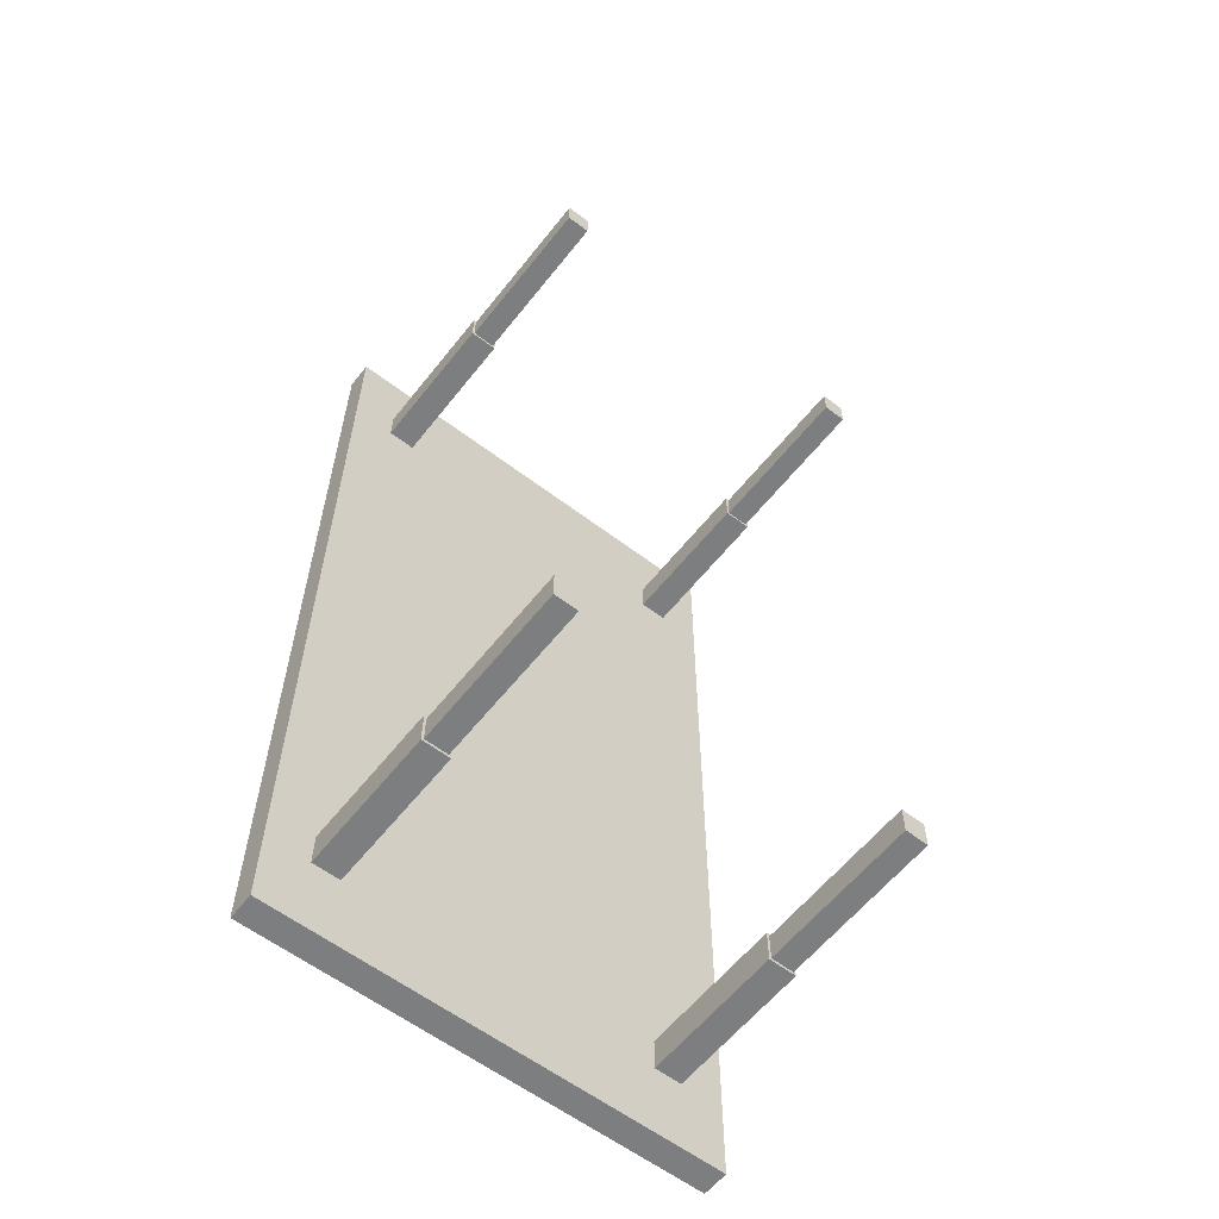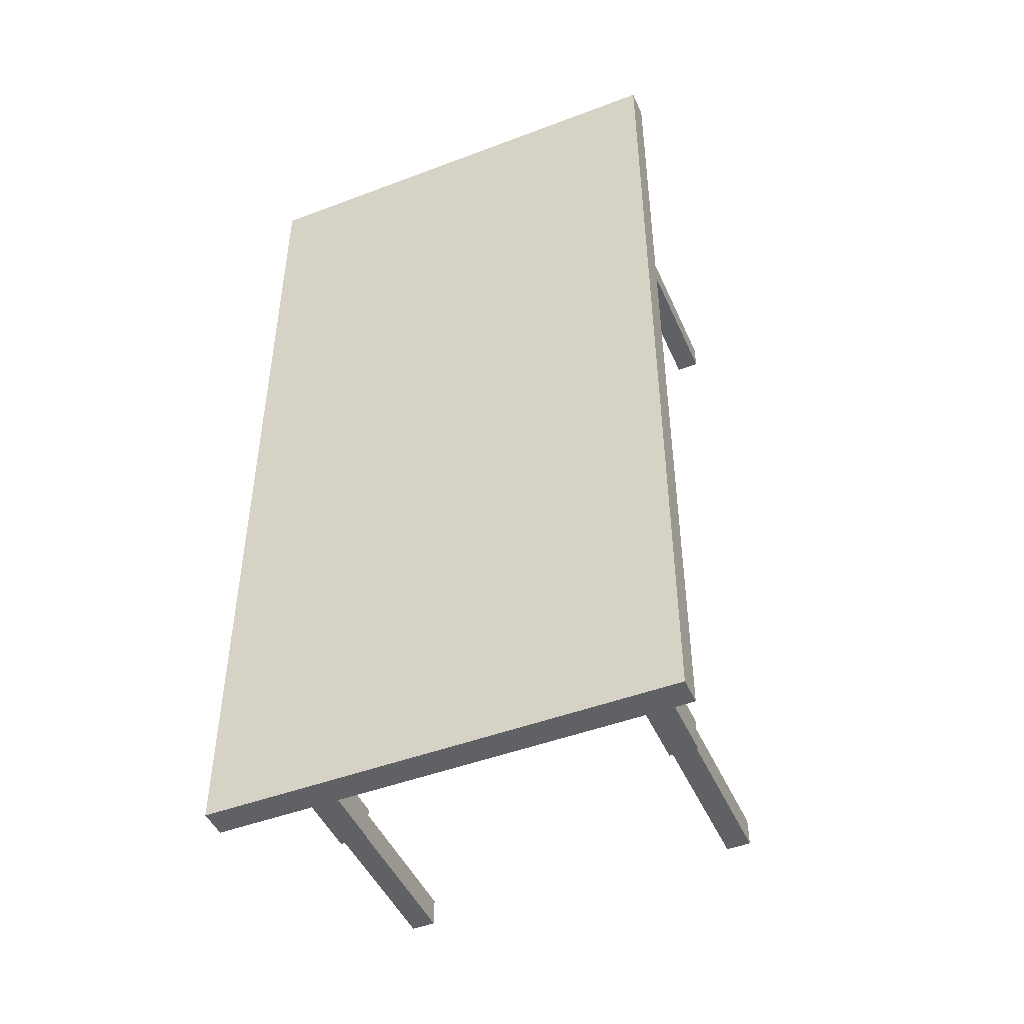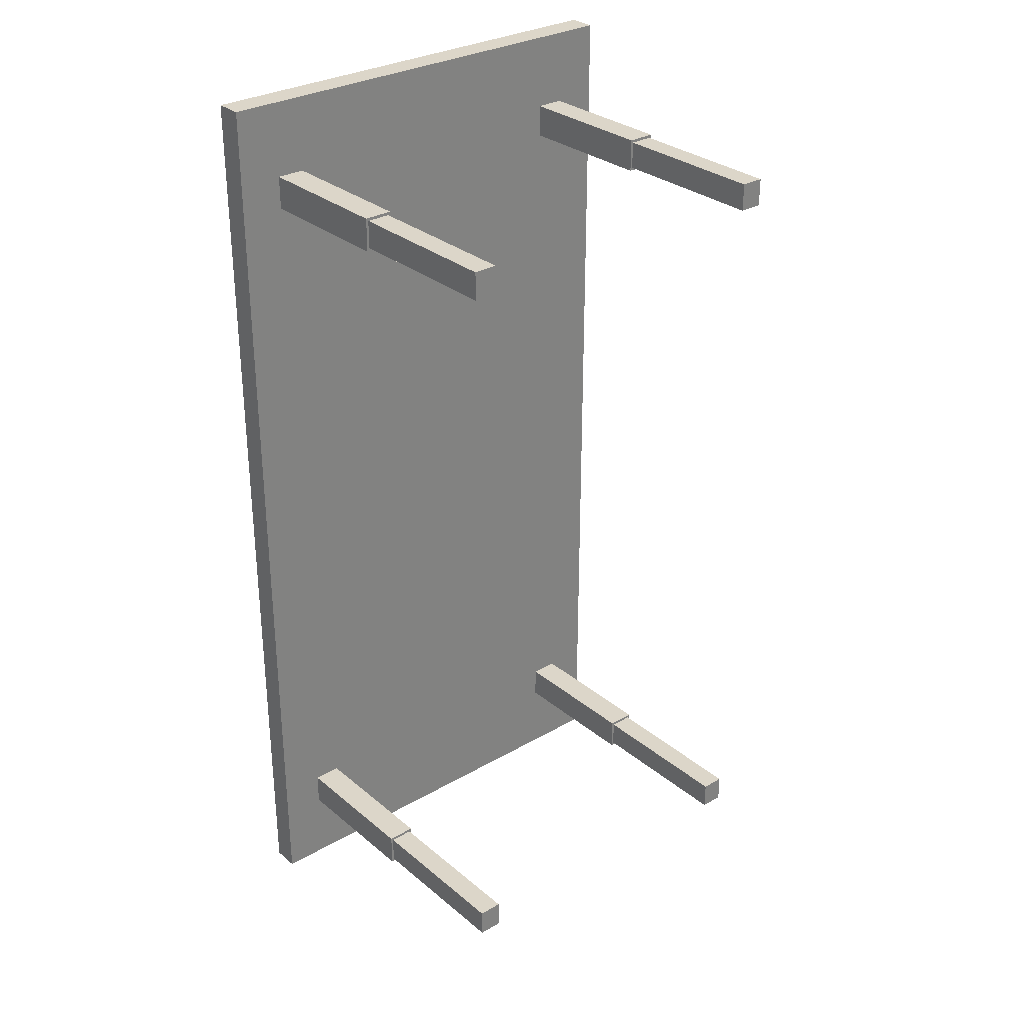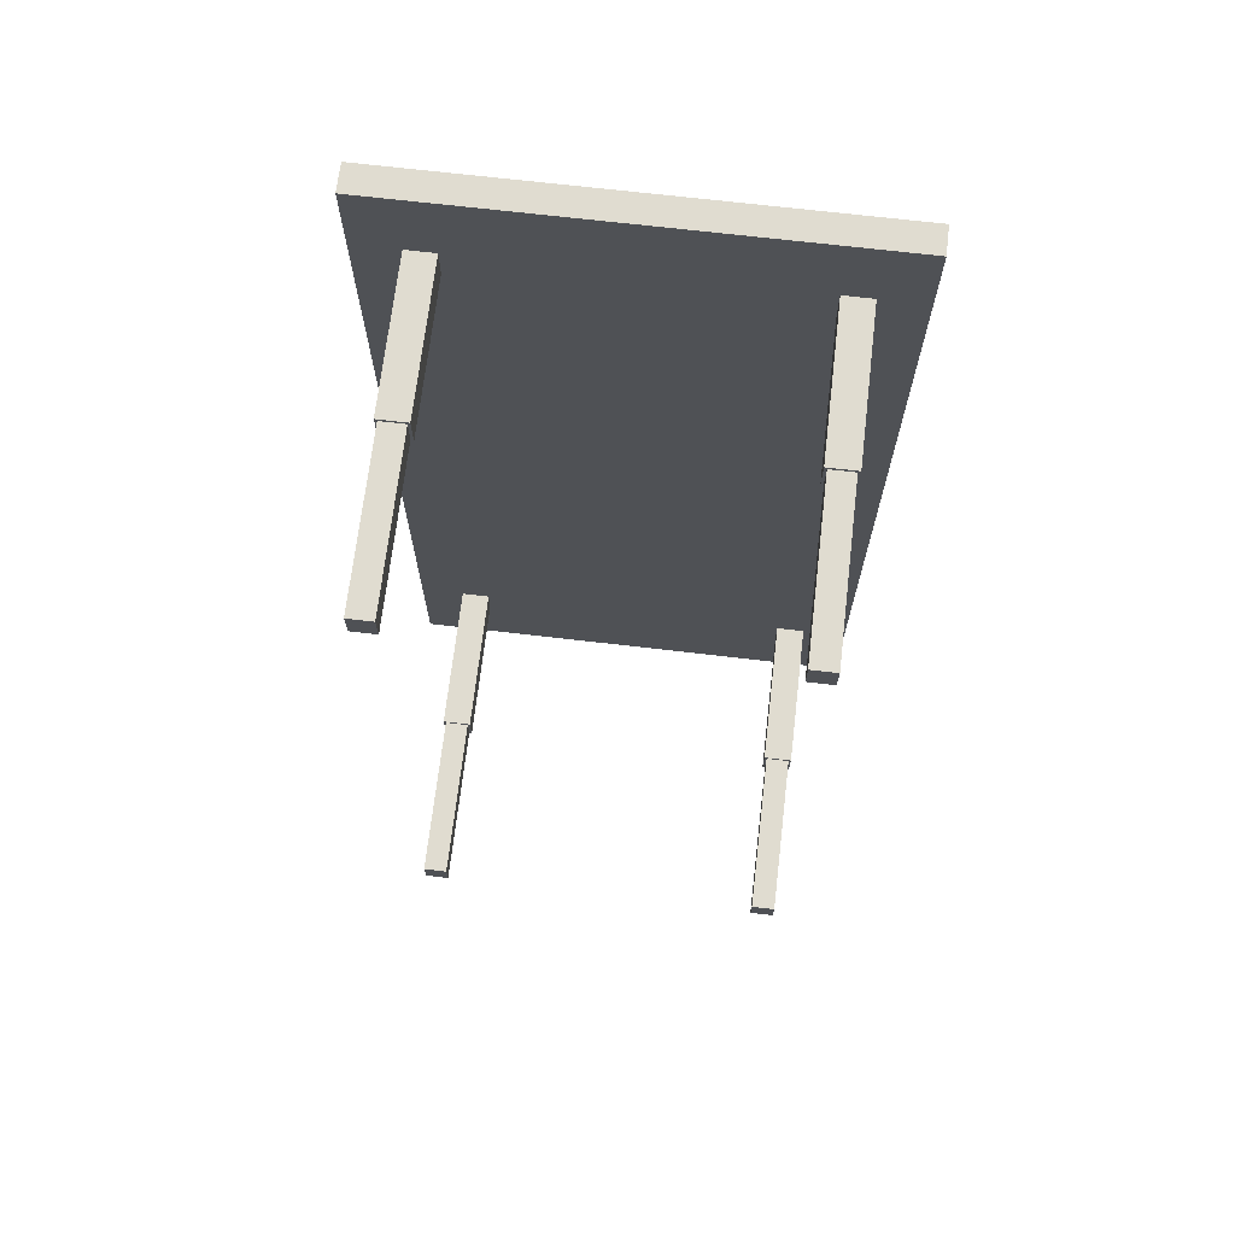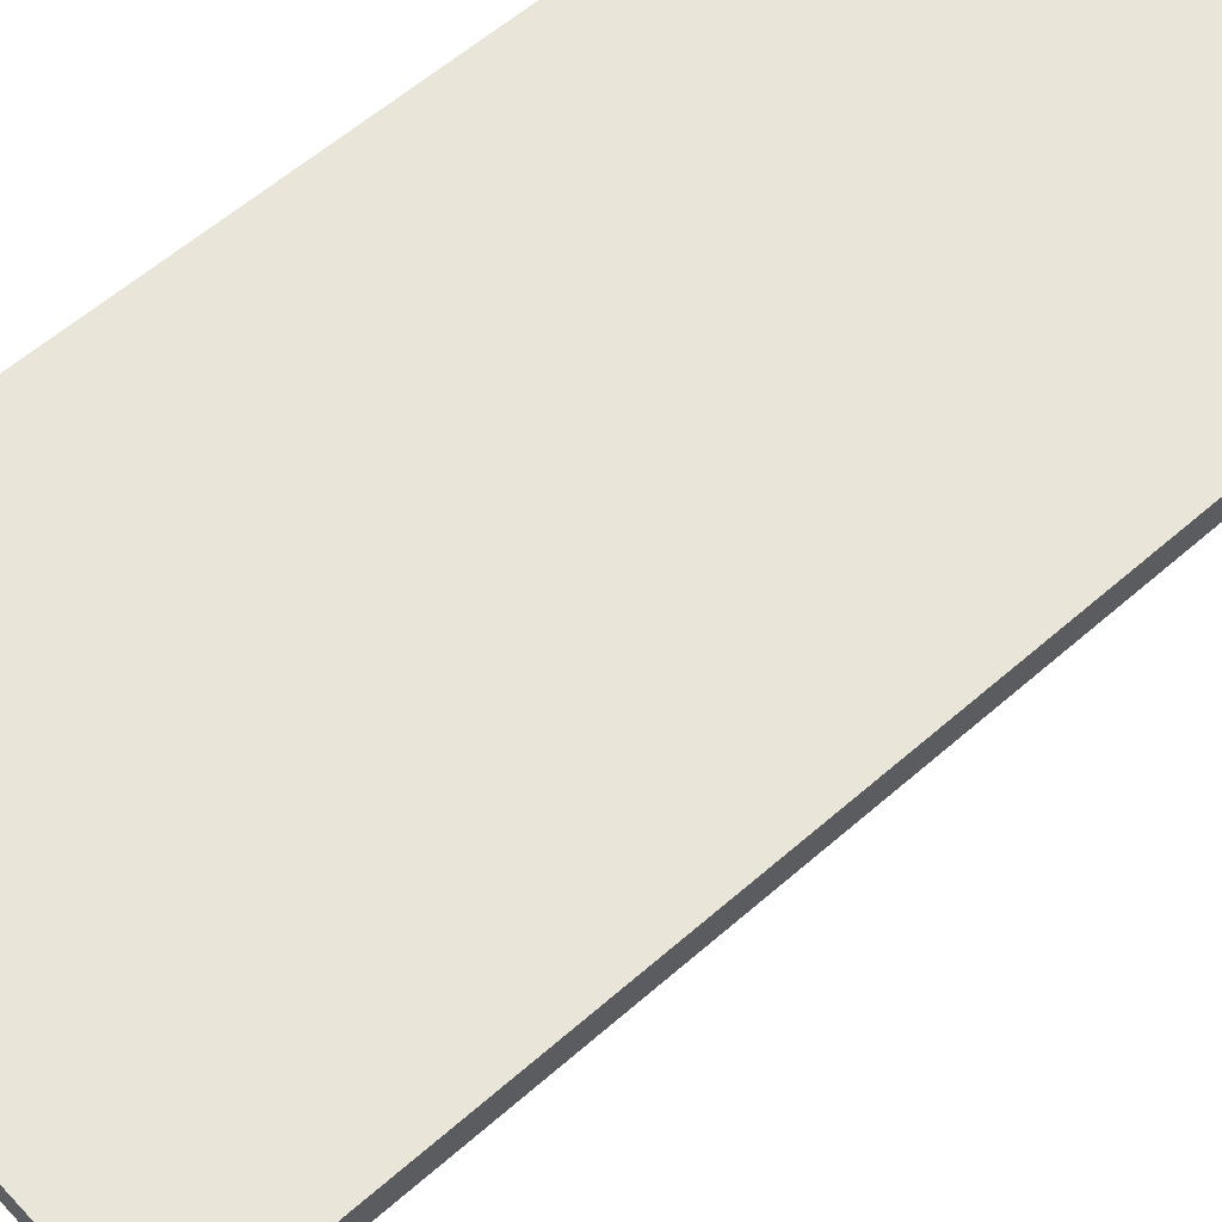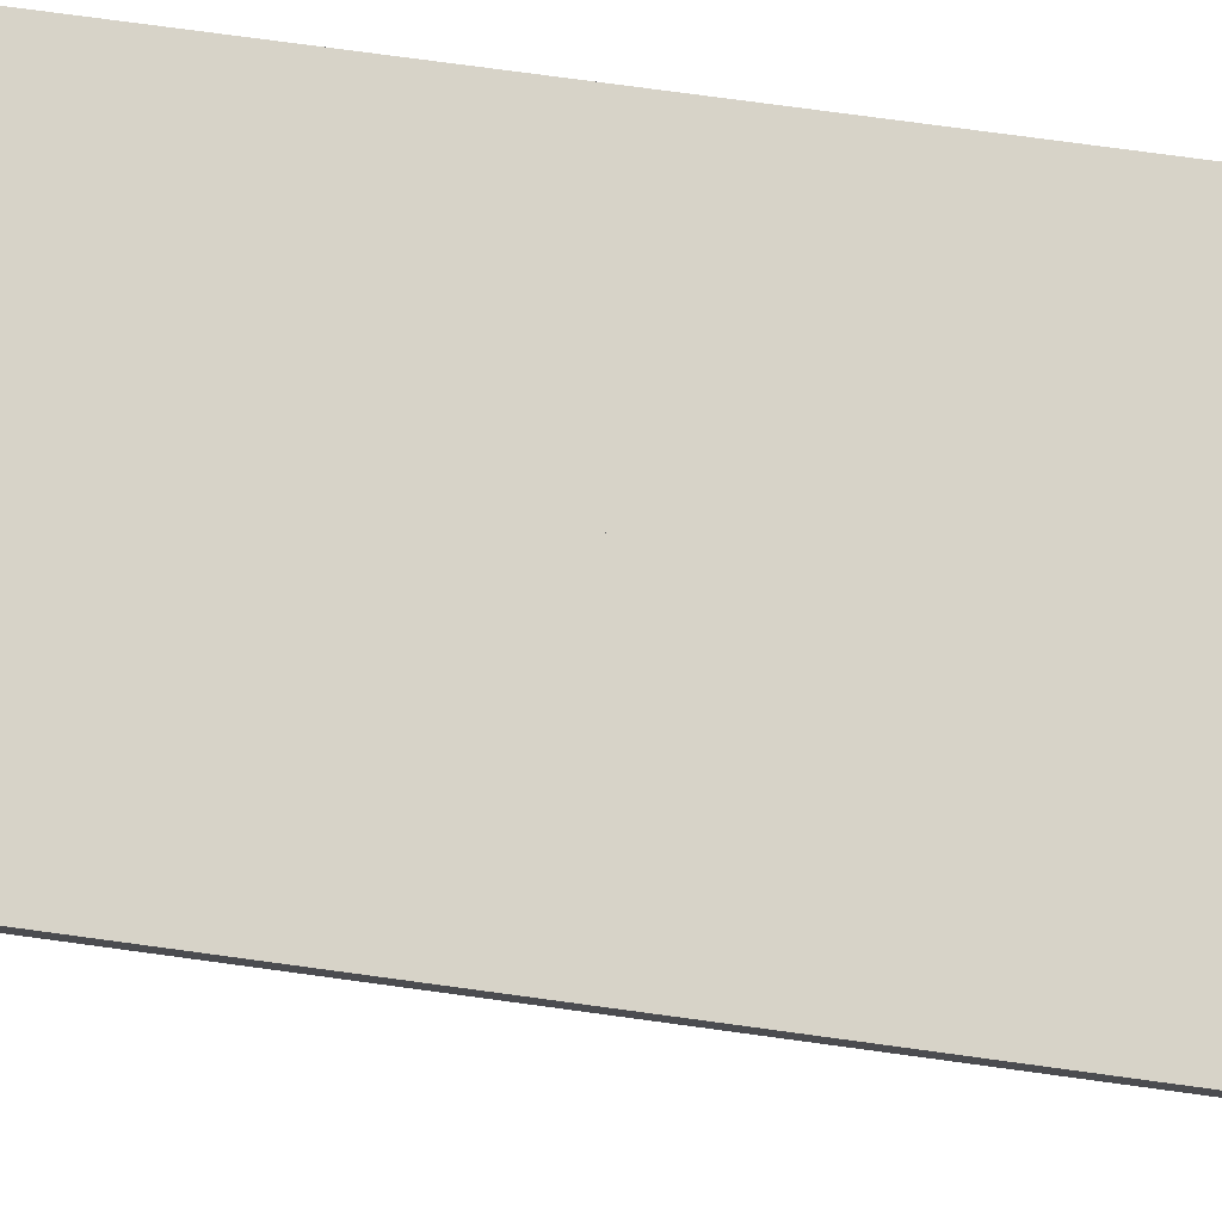
<metadata>
{"format":"obj","ext":"obj","renderer":"f3d","projection":"perspective","resolution":1024,"background":"white","views":[{"elev":-59.3,"azim":-38.1,"up":"+Z"},{"elev":-46.9,"azim":-156.8,"up":"+Z"},{"elev":30.2,"azim":-40.0,"up":"+Z"},{"elev":69.7,"azim":6.7,"up":"+Z"},{"elev":57.9,"azim":-132.4,"up":"+Y"},{"elev":77.0,"azim":-82.3,"up":"+Y"}]}
</metadata>
<code>
o Cube_Cube.001
v -1.55 0.8483 3.168
v -1.55 1.034 3.168
v -1.55 0.8483 0
v -1.55 1.034 0
v 0 0.8483 3.168
v 0 1.034 3.168
v 0 0.8483 0
v 0 1.034 0
v -1.253 0.8483 2.431
v -1.253 0.8483 2.655
v -1.062 0.8483 2.431
v -1.062 0.8483 2.655
v -1.253 -0.1416 2.431
v -1.253 -0.1416 2.655
v -1.062 -0.1416 2.431
v -1.062 -0.1416 2.655
v -1.237 -0.1416 2.45
v -1.237 -0.1416 2.636
v -1.079 -0.1416 2.45
v -1.079 -0.1416 2.636
v -1.237 -1.229 2.45
v -1.237 -1.229 2.636
v -1.079 -1.229 2.45
v -1.079 -1.229 2.636
v 1.55 0.8483 3.168
v 1.55 1.034 3.168
v 1.55 0.8483 0
v 1.55 1.034 0
v 1.253 0.8483 2.431
v 1.253 0.8483 2.655
v 1.062 0.8483 2.431
v 1.062 0.8483 2.655
v 1.253 -0.1416 2.431
v 1.253 -0.1416 2.655
v 1.062 -0.1416 2.431
v 1.062 -0.1416 2.655
v 1.237 -0.1416 2.45
v 1.237 -0.1416 2.636
v 1.079 -0.1416 2.45
v 1.079 -0.1416 2.636
v 1.237 -1.229 2.45
v 1.237 -1.229 2.636
v 1.079 -1.229 2.45
v 1.079 -1.229 2.636
v -1.55 0.8483 -3.168
v -1.55 1.034 -3.168
v 0 0.8483 -3.168
v 0 1.034 -3.168
v -1.253 0.8483 -2.431
v -1.253 0.8483 -2.655
v -1.062 0.8483 -2.431
v -1.062 0.8483 -2.655
v -1.253 -0.1416 -2.431
v -1.253 -0.1416 -2.655
v -1.062 -0.1416 -2.431
v -1.062 -0.1416 -2.655
v -1.237 -0.1416 -2.45
v -1.237 -0.1416 -2.636
v -1.079 -0.1416 -2.45
v -1.079 -0.1416 -2.636
v -1.237 -1.229 -2.45
v -1.237 -1.229 -2.636
v -1.079 -1.229 -2.45
v -1.079 -1.229 -2.636
v 1.55 0.8483 -3.168
v 1.55 1.034 -3.168
v 1.253 0.8483 -2.431
v 1.253 0.8483 -2.655
v 1.062 0.8483 -2.431
v 1.062 0.8483 -2.655
v 1.253 -0.1416 -2.431
v 1.253 -0.1416 -2.655
v 1.062 -0.1416 -2.431
v 1.062 -0.1416 -2.655
v 1.237 -0.1416 -2.45
v 1.237 -0.1416 -2.636
v 1.079 -0.1416 -2.45
v 1.079 -0.1416 -2.636
v 1.237 -1.229 -2.45
v 1.237 -1.229 -2.636
v 1.079 -1.229 -2.45
v 1.079 -1.229 -2.636
f 2 4 3 1
f 4 8 7 3
f 8 6 5 7
f 6 2 1 5
f 5 1 10 12
f 6 8 4 2
f 11 12 16 15
f 7 5 12 11
f 1 3 9 10
f 3 7 11 9
f 15 16 20 19
f 10 9 13 14
f 12 10 14 16
f 9 11 15 13
f 18 17 21 22
f 14 13 17 18
f 16 14 18 20
f 13 15 19 17
f 22 21 23 24
f 20 18 22 24
f 17 19 23 21
f 19 20 24 23
f 26 25 27 28
f 47 65 68 70
f 28 27 7 8
f 5 32 30 25
f 31 35 36 32
f 46 45 3 4
f 25 30 29 27
f 35 39 40 36
f 30 34 33 29
f 32 36 34 30
f 29 33 35 31
f 38 42 41 37
f 34 38 37 33
f 36 40 38 34
f 33 37 39 35
f 42 44 43 41
f 40 44 42 38
f 37 41 43 39
f 39 43 44 40
f 48 66 65 47
f 48 47 45 46
f 47 52 50 45
f 51 55 56 52
f 8 7 47 48
f 55 59 60 56
f 50 54 53 49
f 52 56 54 50
f 49 53 55 51
f 58 62 61 57
f 54 58 57 53
f 56 60 58 54
f 53 57 59 55
f 62 64 63 61
f 60 64 62 58
f 57 61 63 59
f 59 63 64 60
f 65 27 67 68
f 66 28 27 65
f 48 8 28 66
f 7 47 70 69
f 45 50 49 3
f 69 70 74 73
f 27 7 69 67
f 27 29 31 7
f 73 74 78 77
f 68 67 71 72
f 70 68 72 74
f 67 69 73 71
f 76 75 79 80
f 72 71 75 76
f 74 72 76 78
f 71 73 77 75
f 80 79 81 82
f 78 76 80 82
f 75 77 81 79
f 77 78 82 81
f 3 49 51 7
f 48 46 4 8
f 7 51 52 47
f 6 5 25 26
f 7 31 32 5
f 6 26 28 8

</code>
